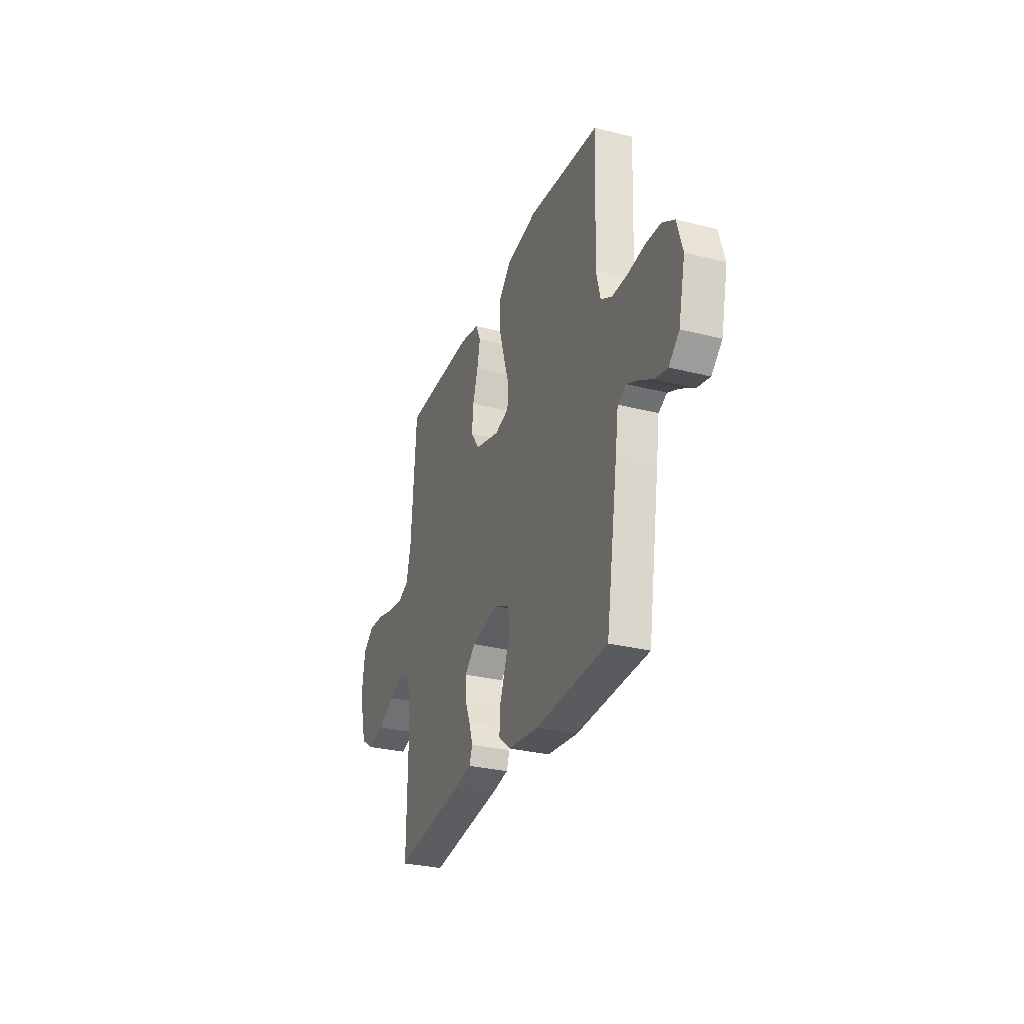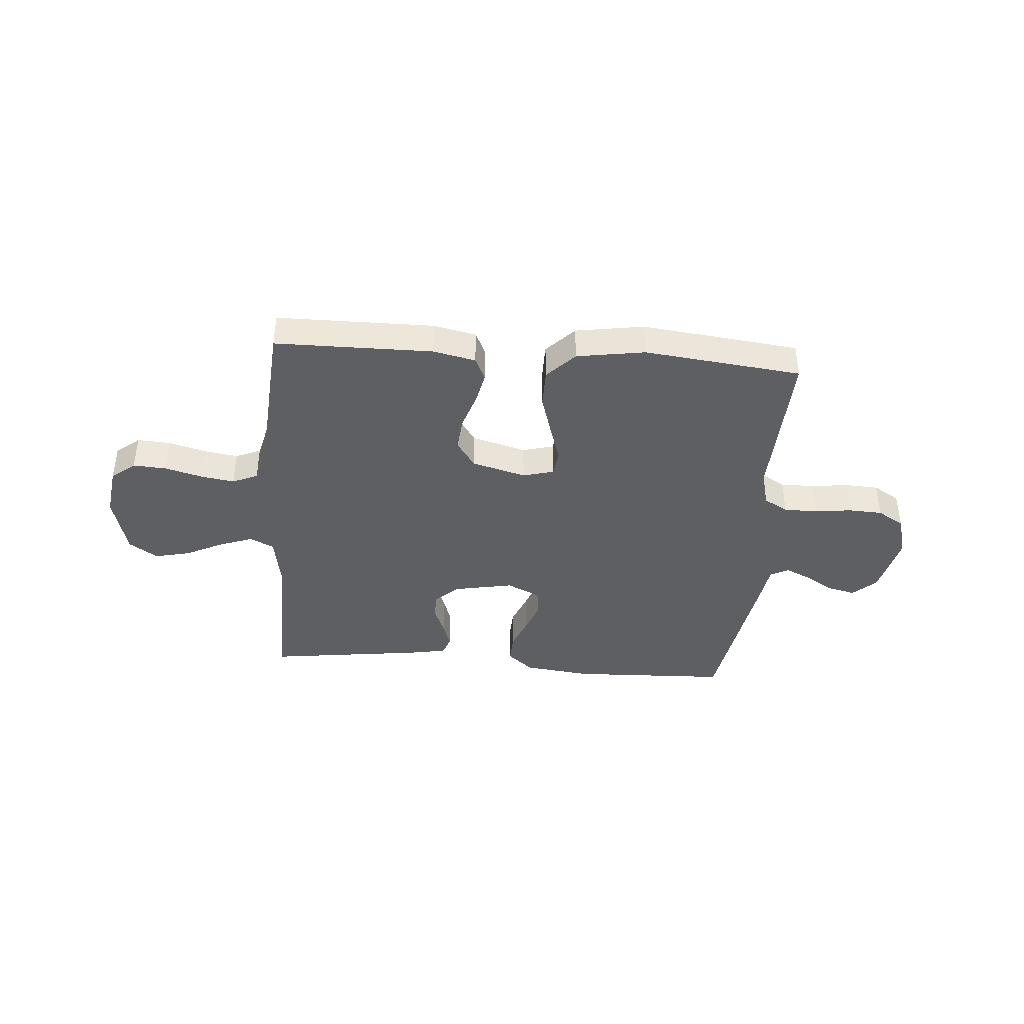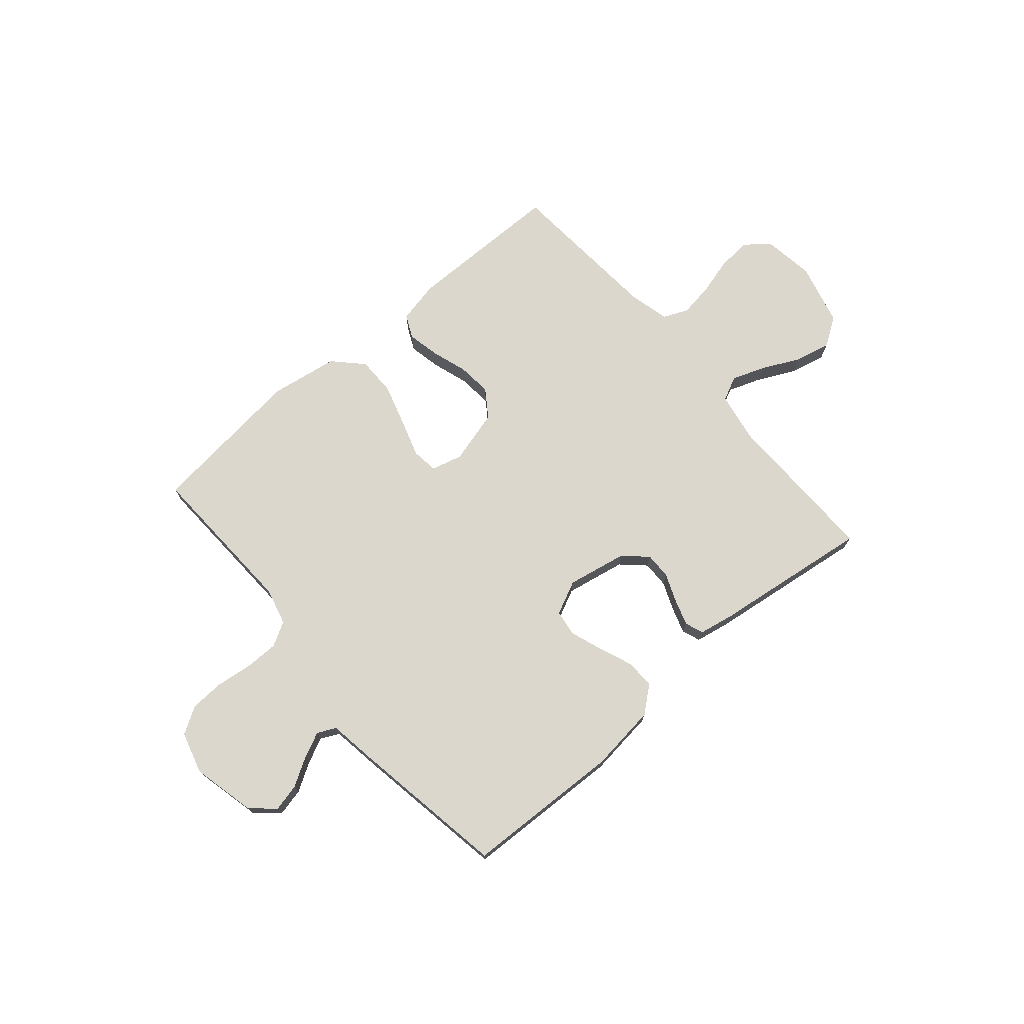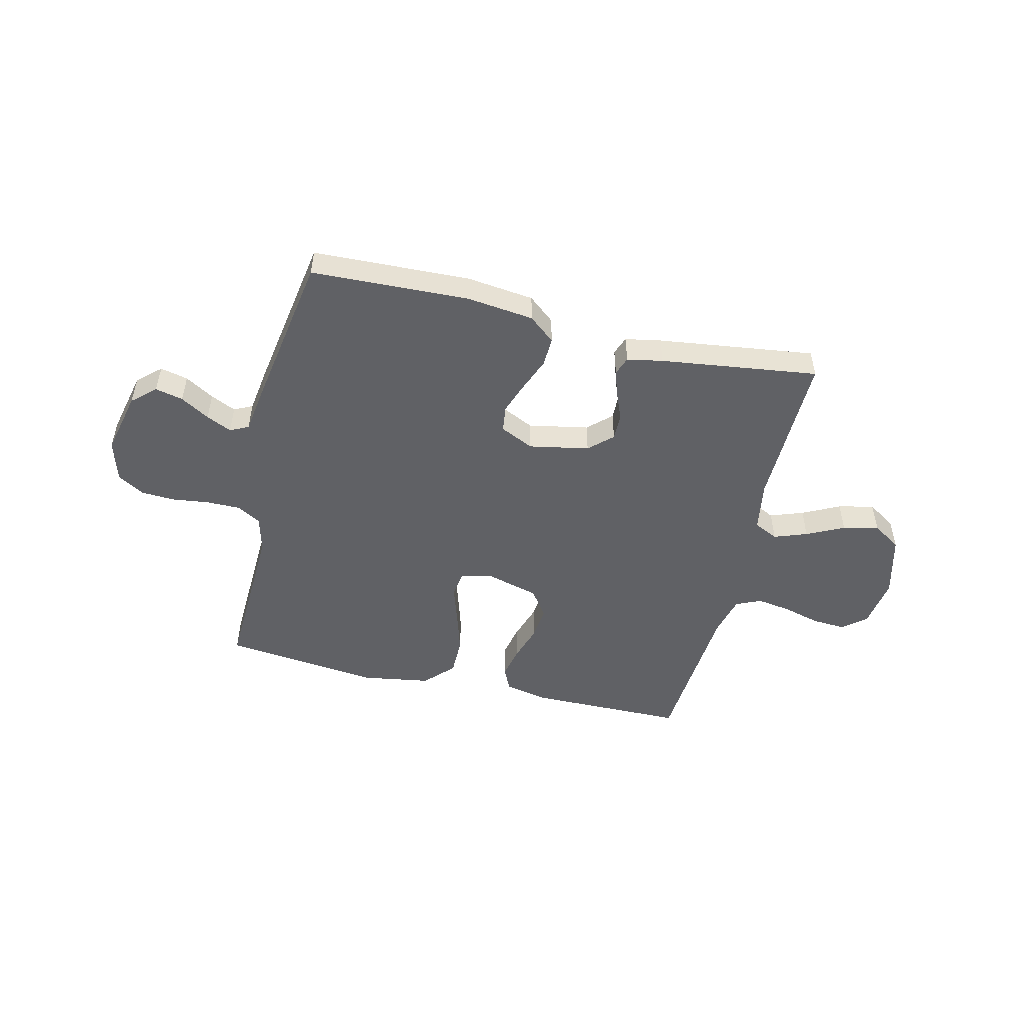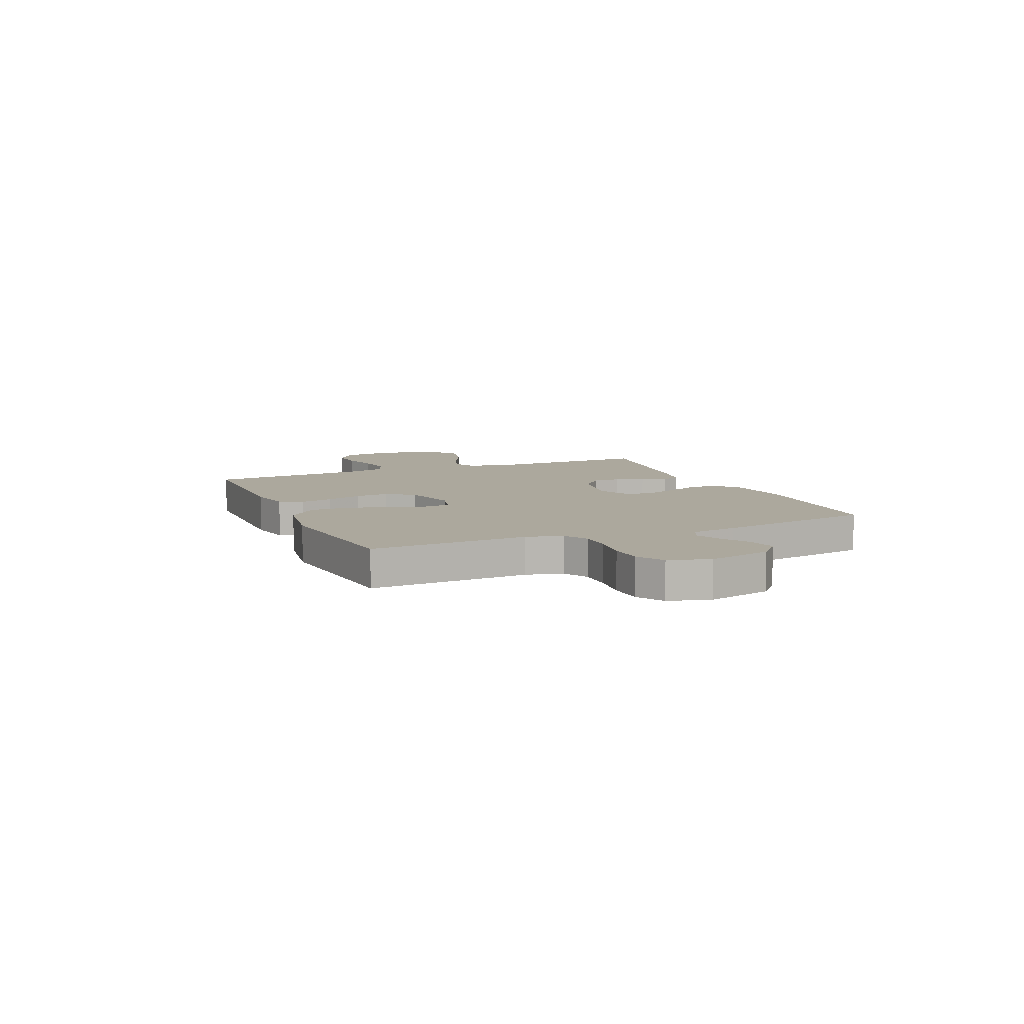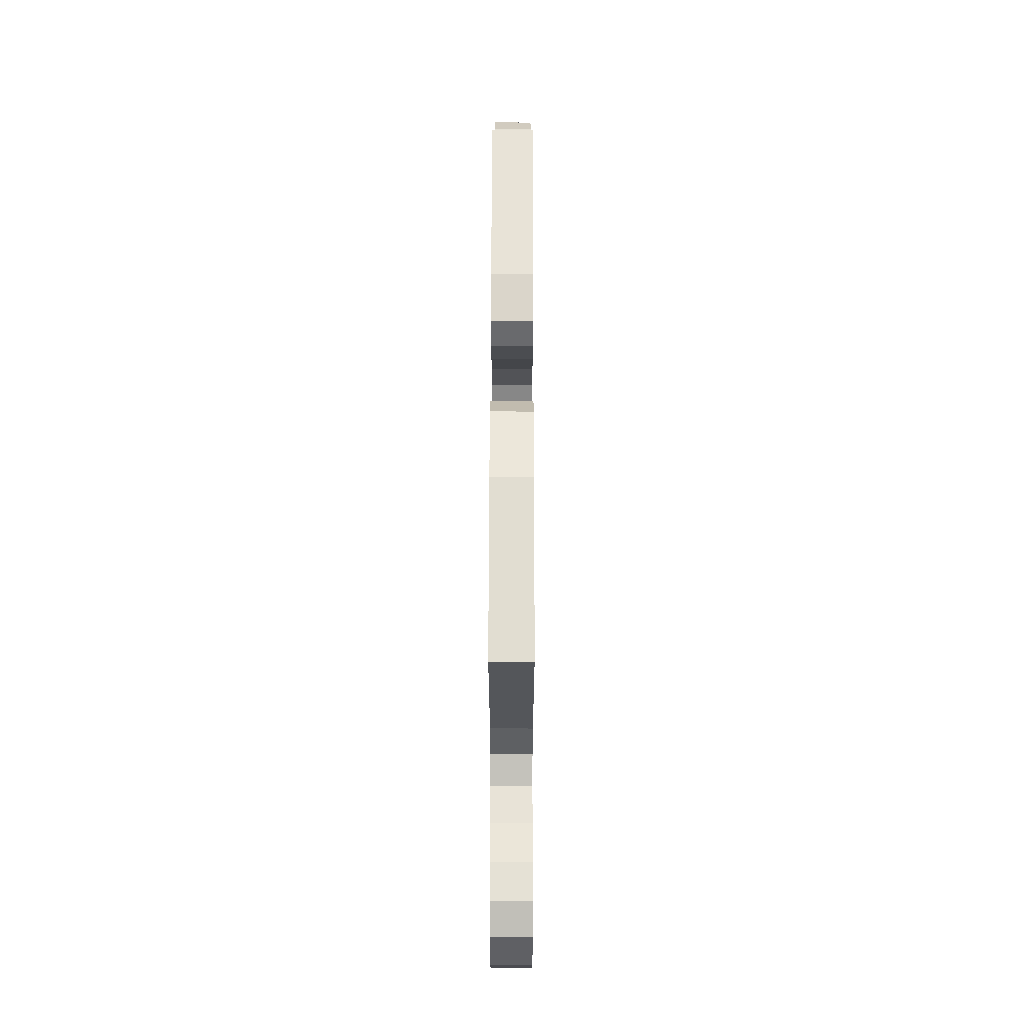
<metadata>
{"format":"obj","ext":"obj","renderer":"f3d","projection":"perspective","resolution":1024,"background":"white","views":[{"elev":-29.9,"azim":69.7,"up":"+Z"},{"elev":-40.6,"azim":-4.6,"up":"+Y"},{"elev":73.3,"azim":139.3,"up":"+Y"},{"elev":-50.1,"azim":166.5,"up":"+Y"},{"elev":8.6,"azim":66.7,"up":"+Y"},{"elev":62.4,"azim":90.1,"up":"+Z"}]}
</metadata>
<code>
v 0.5 0.07 0.5
v 0.488 0.07 0.2
v 0.506 0.07 0.13
v 0.552 0.07 0.104
v 0.616 0.07 0.104
v 0.686 0.07 0.113
v 0.751 0.07 0.11
v 0.802 0.07 0.079
v 0.825 0.07 0
v 0.797 0.07 -0.121
v 0.753 0.07 -0.161
v 0.7 0.07 -0.149
v 0.645 0.07 -0.116
v 0.597 0.07 -0.094
v 0.562 0.07 -0.111
v 0.549 0.07 -0.2
v 0.5 0.07 -0.5
v 0.2 0.07 -0.512
v 0.072 0.07 -0.497
v 0.022 0.07 -0.456
v 0.024 0.07 -0.4
v 0.049 0.07 -0.337
v 0.071 0.07 -0.275
v 0.064 0.07 -0.225
v 0 0.07 -0.195
v -0.114 0.07 -0.217
v -0.158 0.07 -0.258
v -0.157 0.07 -0.309
v -0.135 0.07 -0.363
v -0.119 0.07 -0.412
v -0.132 0.07 -0.447
v -0.2 0.07 -0.46
v -0.5 0.07 -0.5
v -0.496 0.07 -0.2
v -0.513 0.07 -0.103
v -0.559 0.07 -0.081
v -0.622 0.07 -0.104
v -0.693 0.07 -0.139
v -0.761 0.07 -0.155
v -0.816 0.07 -0.119
v -0.847 0.07 0
v -0.833 0.07 0.098
v -0.788 0.07 0.134
v -0.724 0.07 0.13
v -0.654 0.07 0.111
v -0.589 0.07 0.101
v -0.541 0.07 0.122
v -0.522 0.07 0.2
v -0.5 0.07 0.5
v -0.2 0.07 0.503
v -0.119 0.07 0.486
v -0.098 0.07 0.442
v -0.111 0.07 0.38
v -0.133 0.07 0.312
v -0.139 0.07 0.247
v -0.103 0.07 0.195
v 0 0.07 0.167
v 0.059 0.07 0.183
v 0.065 0.07 0.233
v 0.042 0.07 0.305
v 0.018 0.07 0.384
v 0.018 0.07 0.458
v 0.07 0.07 0.512
v 0.2 0.07 0.533
v 0.5 0 0.5
v 0.488 0 0.2
v 0.506 0 0.13
v 0.552 0 0.104
v 0.616 0 0.104
v 0.686 0 0.113
v 0.751 0 0.11
v 0.802 0 0.079
v 0.825 0 0
v 0.797 0 -0.121
v 0.753 0 -0.161
v 0.7 0 -0.149
v 0.645 0 -0.116
v 0.597 0 -0.094
v 0.562 0 -0.111
v 0.549 0 -0.2
v 0.5 0 -0.5
v 0.2 0 -0.512
v 0.072 0 -0.497
v 0.022 0 -0.456
v 0.024 0 -0.4
v 0.049 0 -0.337
v 0.071 0 -0.275
v 0.064 0 -0.225
v 0 0 -0.195
v -0.114 0 -0.217
v -0.158 0 -0.258
v -0.157 0 -0.309
v -0.135 0 -0.363
v -0.119 0 -0.412
v -0.132 0 -0.447
v -0.2 0 -0.46
v -0.5 0 -0.5
v -0.496 0 -0.2
v -0.513 0 -0.103
v -0.559 0 -0.081
v -0.622 0 -0.104
v -0.693 0 -0.139
v -0.761 0 -0.155
v -0.816 0 -0.119
v -0.847 0 0
v -0.833 0 0.098
v -0.788 0 0.134
v -0.724 0 0.13
v -0.654 0 0.111
v -0.589 0 0.101
v -0.541 0 0.122
v -0.522 0 0.2
v -0.5 0 0.5
v -0.2 0 0.503
v -0.119 0 0.486
v -0.098 0 0.442
v -0.111 0 0.38
v -0.133 0 0.312
v -0.139 0 0.247
v -0.103 0 0.195
v 0 0 0.167
v 0.059 0 0.183
v 0.065 0 0.233
v 0.042 0 0.305
v 0.018 0 0.384
v 0.018 0 0.458
v 0.07 0 0.512
v 0.2 0 0.533
f 63 64 1 2
f 62 63 2 3
f 59 60 61 62
f 59 62 3
f 58 59 3 4
f 57 58 4
f 51 52 53 54
f 51 54 55
f 48 49 50 51
f 47 48 51 55
f 46 47 55 56
f 42 43 44 45
f 42 45 46
f 41 42 46
f 37 38 39 40
f 36 37 40 41
f 31 32 33 34
f 31 34 35
f 28 29 30 31
f 28 31 35
f 27 28 35
f 26 27 35 36
f 19 20 21 22
f 19 22 23
f 18 19 23
f 15 16 17 18
f 15 18 23 24
f 10 11 12 13
f 10 13 14
f 9 10 14
f 8 9 14
f 5 6 7 8
f 4 5 8 14
f 57 4 14 15
f 36 41 46 56
f 25 26 36 56
f 25 56 57
f 15 24 25 57
f 66 65 128 127
f 67 66 127 126
f 126 125 124 123
f 67 126 123
f 68 67 123 122
f 68 122 121
f 118 117 116 115
f 119 118 115
f 115 114 113 112
f 119 115 112 111
f 120 119 111 110
f 109 108 107 106
f 110 109 106
f 110 106 105
f 104 103 102 101
f 105 104 101 100
f 98 97 96 95
f 99 98 95
f 95 94 93 92
f 99 95 92
f 99 92 91
f 100 99 91 90
f 86 85 84 83
f 87 86 83
f 87 83 82
f 82 81 80 79
f 88 87 82 79
f 77 76 75 74
f 78 77 74
f 78 74 73
f 78 73 72
f 72 71 70 69
f 78 72 69 68
f 79 78 68 121
f 120 110 105 100
f 120 100 90 89
f 121 120 89
f 121 89 88 79
f 1 65 66 2
f 2 66 67 3
f 3 67 68 4
f 4 68 69 5
f 5 69 70 6
f 6 70 71 7
f 7 71 72 8
f 8 72 73 9
f 9 73 74 10
f 10 74 75 11
f 11 75 76 12
f 12 76 77 13
f 13 77 78 14
f 14 78 79 15
f 15 79 80 16
f 16 80 81 17
f 17 81 82 18
f 18 82 83 19
f 19 83 84 20
f 20 84 85 21
f 21 85 86 22
f 22 86 87 23
f 23 87 88 24
f 24 88 89 25
f 25 89 90 26
f 26 90 91 27
f 27 91 92 28
f 28 92 93 29
f 29 93 94 30
f 30 94 95 31
f 31 95 96 32
f 32 96 97 33
f 33 97 98 34
f 34 98 99 35
f 35 99 100 36
f 36 100 101 37
f 37 101 102 38
f 38 102 103 39
f 39 103 104 40
f 40 104 105 41
f 41 105 106 42
f 42 106 107 43
f 43 107 108 44
f 44 108 109 45
f 45 109 110 46
f 46 110 111 47
f 47 111 112 48
f 48 112 113 49
f 49 113 114 50
f 50 114 115 51
f 51 115 116 52
f 52 116 117 53
f 53 117 118 54
f 54 118 119 55
f 55 119 120 56
f 56 120 121 57
f 57 121 122 58
f 58 122 123 59
f 59 123 124 60
f 60 124 125 61
f 61 125 126 62
f 62 126 127 63
f 63 127 128 64
f 64 128 65 1

</code>
